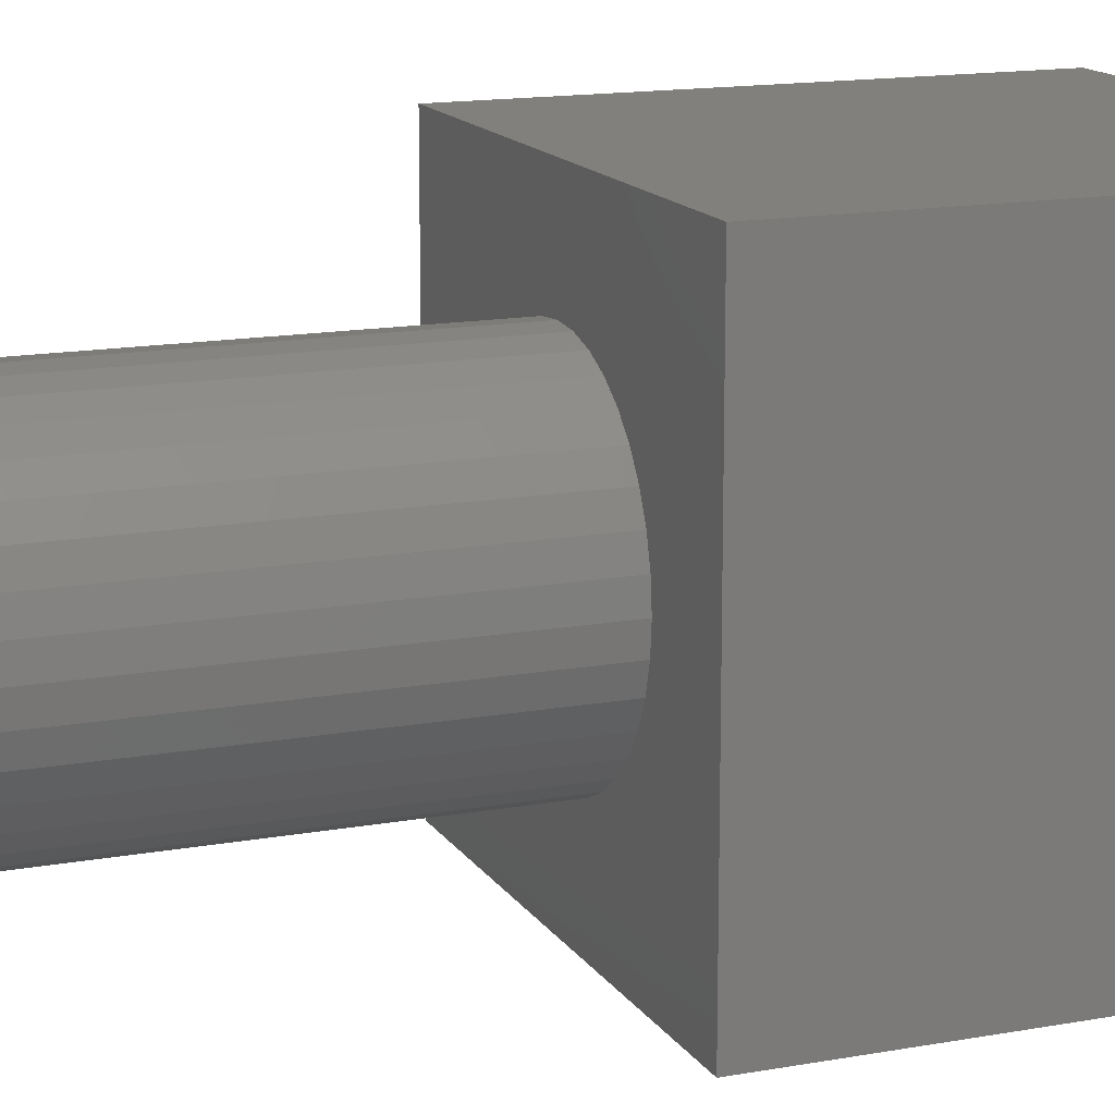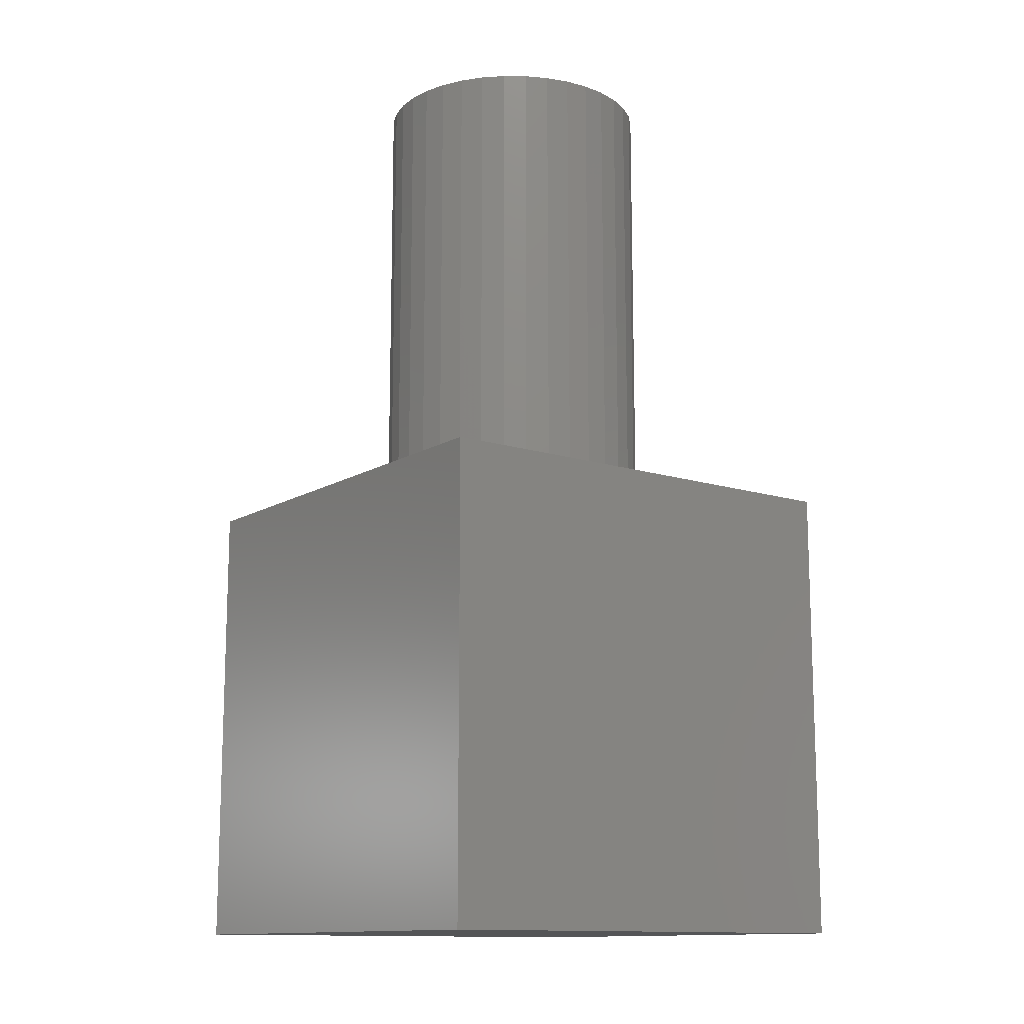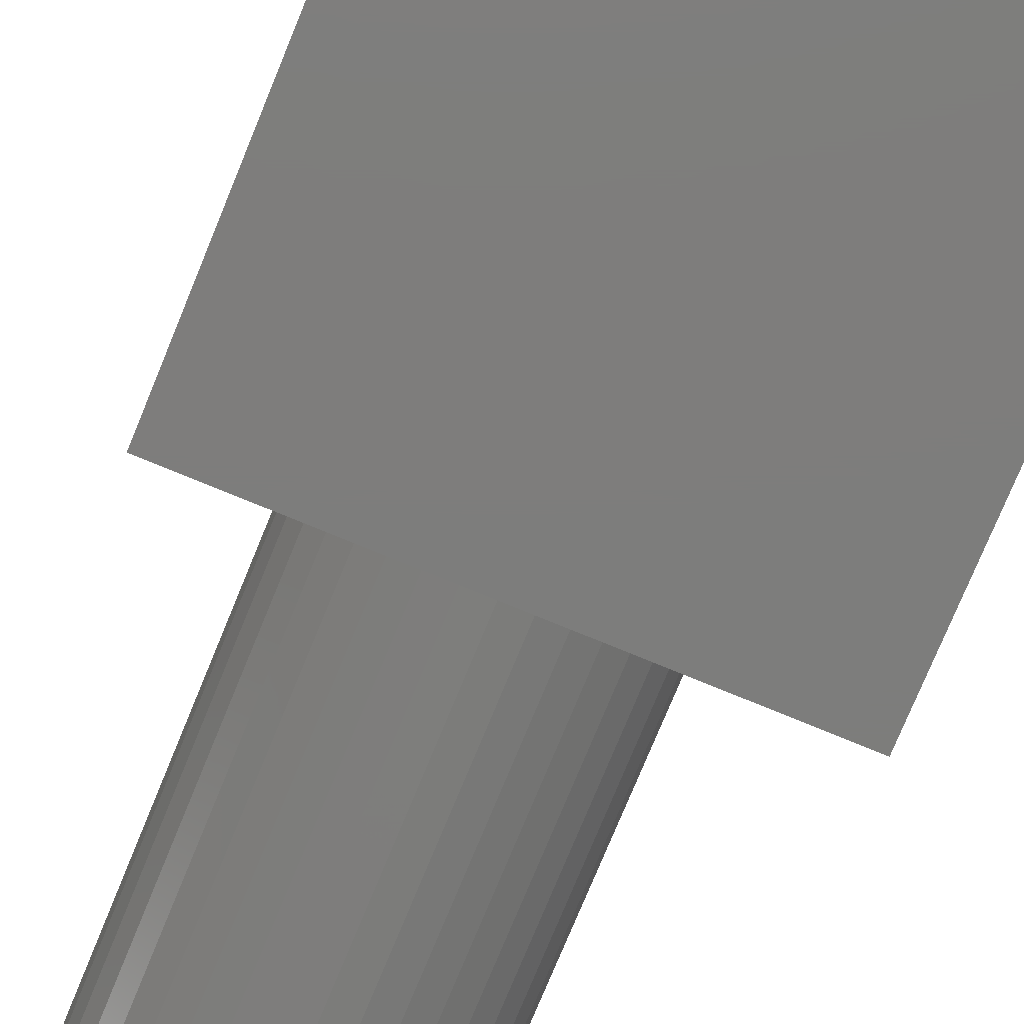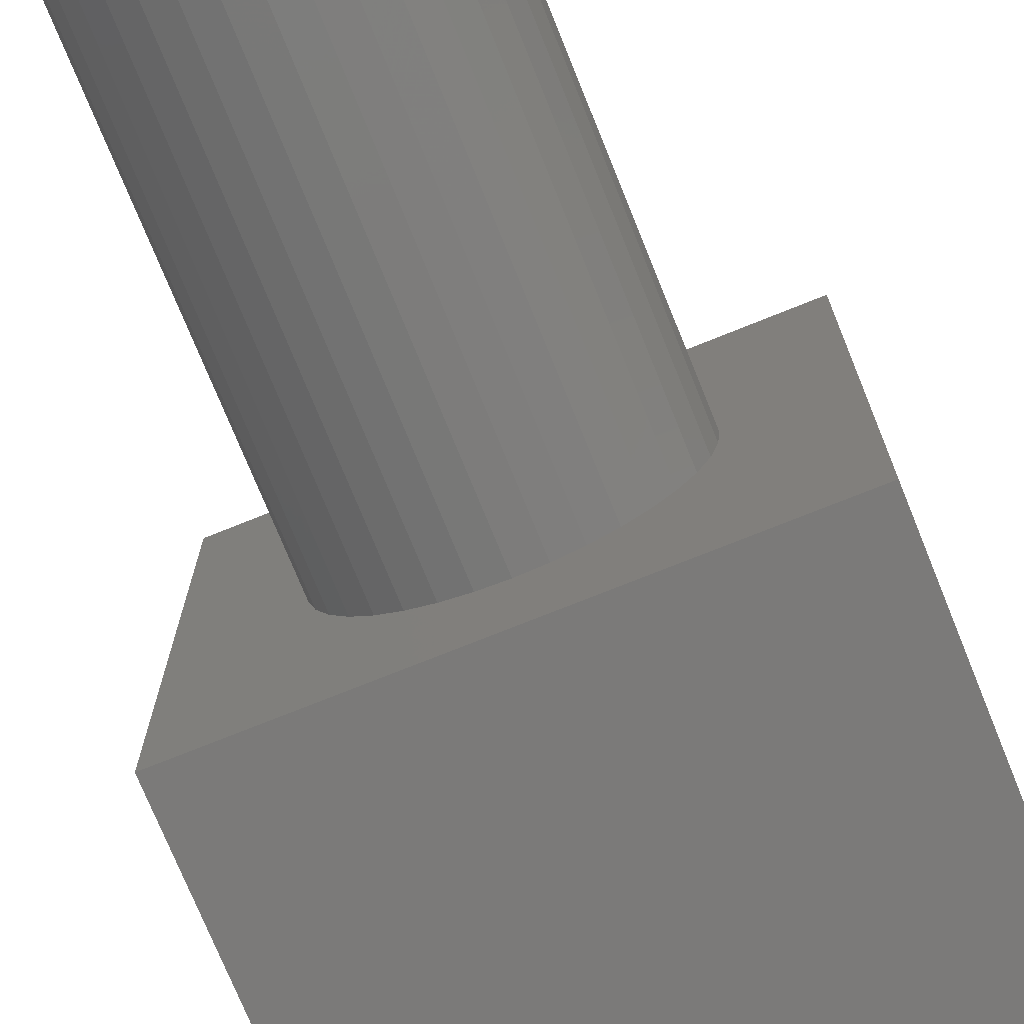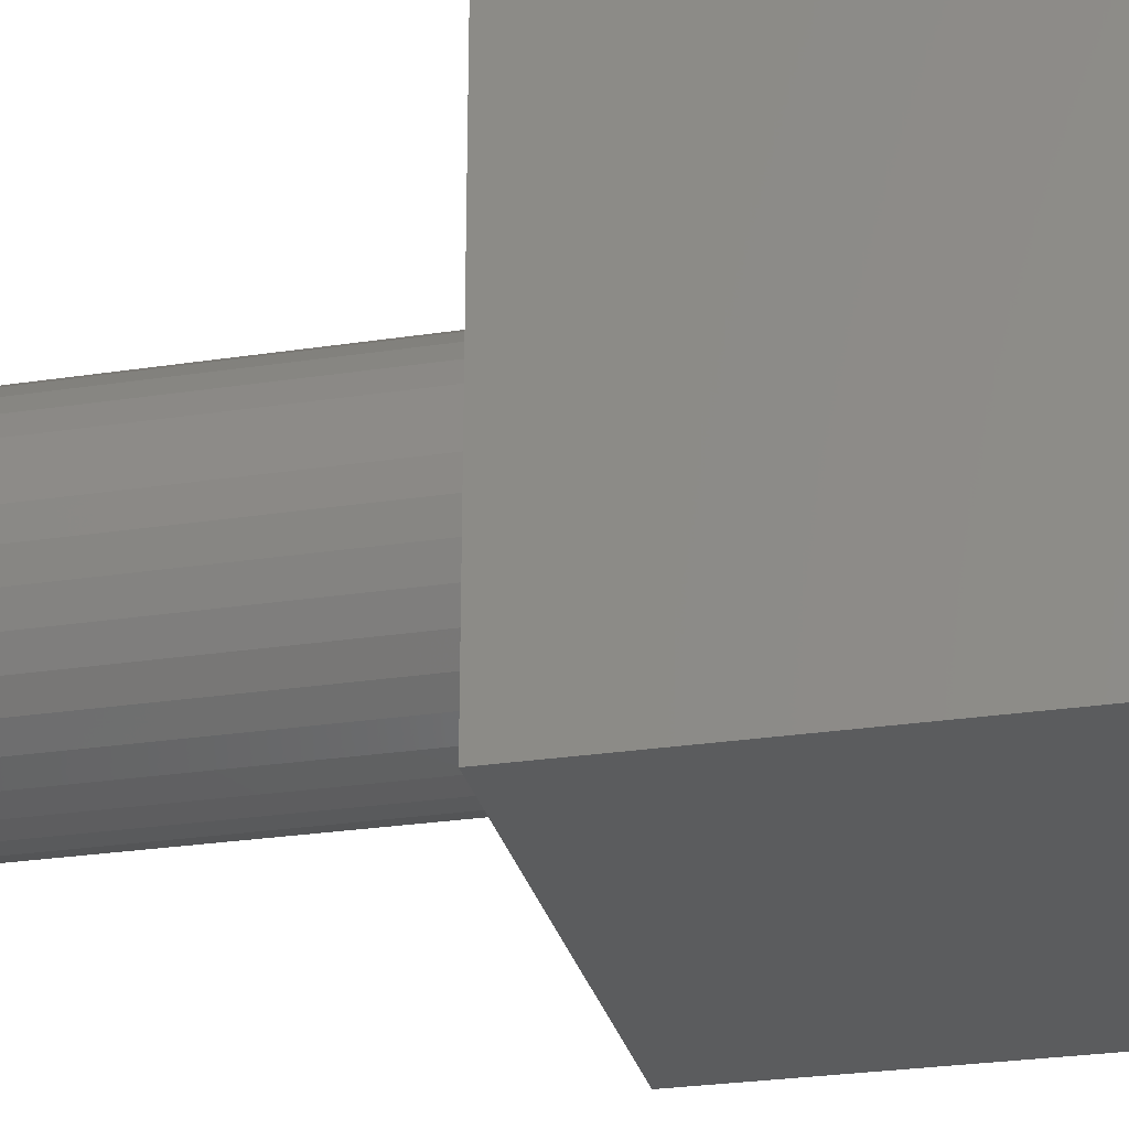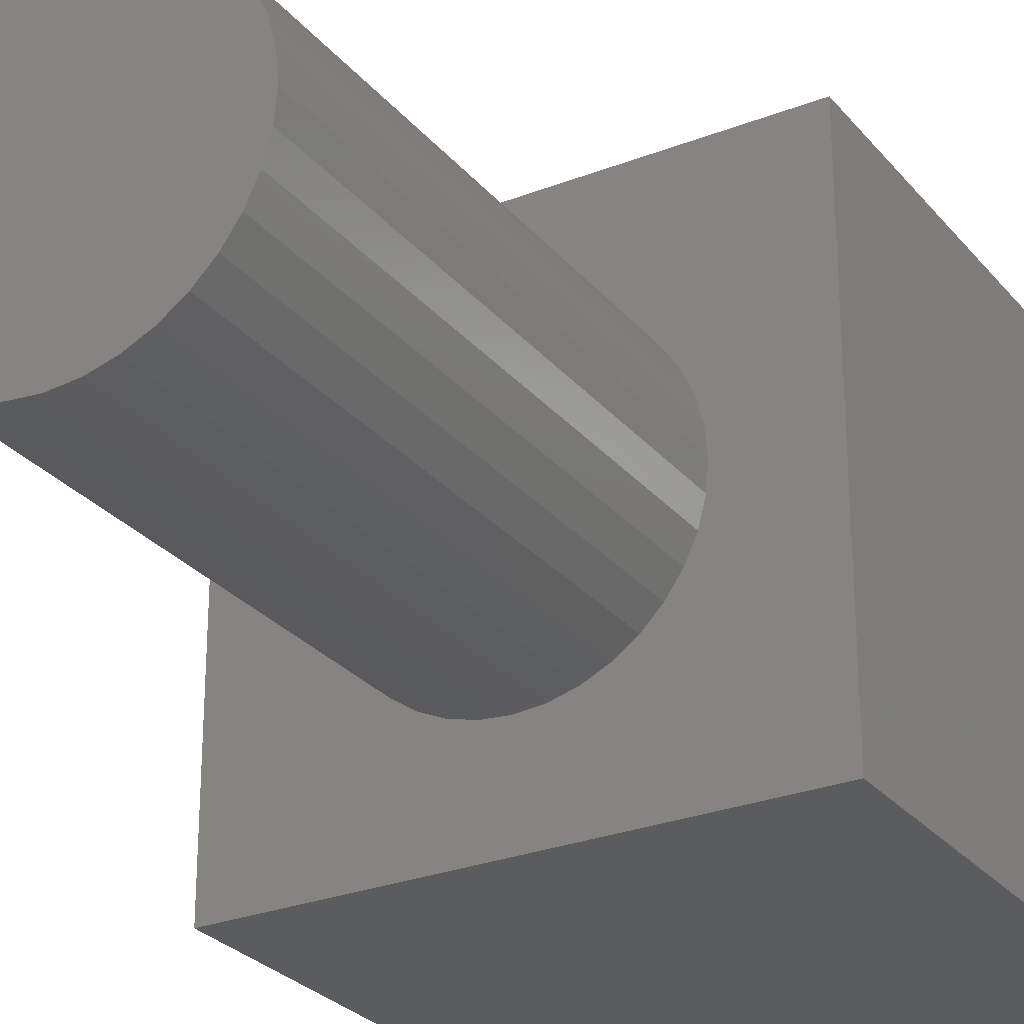
<metadata>
{"format":"stl","ext":"stl","renderer":"f3d","projection":"perspective","resolution":1024,"background":"white","views":[{"elev":14.7,"azim":68.4,"up":"+Y"},{"elev":-12.9,"azim":-126.3,"up":"+Z"},{"elev":-76.8,"azim":157.6,"up":"+Y"},{"elev":-73.7,"azim":22.0,"up":"+Y"},{"elev":-27.9,"azim":102.9,"up":"+Y"},{"elev":-27.5,"azim":30.9,"up":"+Y"}]}
</metadata>
<code>
# stl→obj: 80 verts, 156 faces
v 10 0 10
v 10 10 0
v 10 10 10
v 10 0 0
v 8 5 10
v 7.954 5.521 10
v 7.819 6.026 10
v 7.598 6.5 10
v 7.298 6.928 10
v 6.928 7.298 10
v 6.5 7.598 10
v 6.026 7.819 10
v 5.521 7.954 10
v 5 8 10
v 0 10 10
v 4.479 7.954 10
v 2.046 5.521 10
v 2 5 10
v 2.181 6.026 10
v 2.402 6.5 10
v 2.702 6.928 10
v 3.072 7.298 10
v 3.5 7.598 10
v 3.974 7.819 10
v 7.954 4.479 10
v 7.819 3.974 10
v 7.598 3.5 10
v 7.298 3.072 10
v 6.928 2.702 10
v 6.5 2.402 10
v 6.026 2.181 10
v 5.521 2.046 10
v 5 2 10
v 0 0 10
v 4.479 2.046 10
v 3.974 2.181 10
v 2.046 4.479 10
v 3.5 2.402 10
v 3.072 2.702 10
v 2.702 3.072 10
v 2.402 3.5 10
v 2.181 3.974 10
v 0 0 0
v 0 10 0
v 6.026 2.181 20
v 5.521 2.046 20
v 7.954 5.521 20
v 7.819 6.026 20
v 8 5 20
v 7.598 6.5 20
v 6.5 7.598 20
v 6.928 7.298 20
v 7.298 6.928 20
v 3.072 7.298 20
v 3.5 7.598 20
v 2.181 6.026 20
v 2.046 5.521 20
v 6.5 2.402 20
v 4.479 7.954 20
v 5 8 20
v 4.479 2.046 20
v 3.974 2.181 20
v 2.046 4.479 20
v 2.181 3.974 20
v 7.298 3.072 20
v 7.598 3.5 20
v 3.5 2.402 20
v 2.702 6.928 20
v 2.402 6.5 20
v 5 2 20
v 7.819 3.974 20
v 5.521 7.954 20
v 6.026 7.819 20
v 2.402 3.5 20
v 2 5 20
v 3.974 7.819 20
v 2.702 3.072 20
v 7.954 4.479 20
v 3.072 2.702 20
v 6.928 2.702 20
f 1 2 3
f 2 1 4
f 3 5 1
f 3 6 5
f 3 7 6
f 3 8 7
f 3 9 8
f 3 10 9
f 3 11 10
f 3 12 11
f 3 13 12
f 3 14 13
f 15 14 3
f 14 15 16
f 17 15 18
f 19 15 17
f 20 15 19
f 21 15 20
f 22 15 21
f 23 15 22
f 24 15 23
f 16 15 24
f 25 1 5
f 26 1 25
f 27 1 26
f 28 1 27
f 29 1 28
f 30 1 29
f 31 1 30
f 32 1 31
f 33 1 32
f 34 33 35
f 34 35 36
f 34 18 15
f 18 34 37
f 33 34 1
f 38 34 36
f 39 34 38
f 40 34 39
f 41 34 40
f 42 34 41
f 37 34 42
f 43 15 44
f 15 43 34
f 2 15 3
f 15 2 44
f 43 1 34
f 1 43 4
f 32 45 46
f 45 32 31
f 47 7 48
f 7 47 6
f 49 6 47
f 6 49 5
f 48 8 50
f 8 48 7
f 10 51 52
f 51 10 11
f 50 9 53
f 9 50 8
f 23 54 55
f 54 23 22
f 17 56 19
f 56 17 57
f 31 58 45
f 58 31 30
f 14 59 60
f 59 14 16
f 36 61 62
f 61 36 35
f 42 63 37
f 63 42 64
f 65 27 66
f 27 65 28
f 38 62 67
f 62 38 36
f 20 68 21
f 68 20 69
f 35 70 61
f 70 35 33
f 66 26 71
f 26 66 27
f 12 72 73
f 72 12 13
f 41 64 42
f 64 41 74
f 53 10 52
f 10 53 9
f 11 73 51
f 73 11 12
f 18 57 17
f 57 18 75
f 24 55 76
f 55 24 23
f 33 46 70
f 46 33 32
f 16 76 59
f 76 16 24
f 40 74 41
f 74 40 77
f 71 25 78
f 25 71 26
f 78 5 49
f 5 78 25
f 39 77 40
f 77 39 79
f 80 28 65
f 28 80 29
f 30 80 58
f 80 30 29
f 13 60 72
f 60 13 14
f 19 69 20
f 69 19 56
f 21 54 22
f 54 21 68
f 37 75 18
f 75 37 63
f 39 67 79
f 67 39 38
f 47 78 49
f 48 78 47
f 48 71 78
f 50 71 48
f 50 66 71
f 53 66 50
f 53 65 66
f 52 65 53
f 52 80 65
f 51 80 52
f 51 58 80
f 73 58 51
f 73 45 58
f 72 45 73
f 72 46 45
f 60 46 72
f 60 70 46
f 59 70 60
f 59 61 70
f 76 61 59
f 76 62 61
f 55 62 76
f 55 67 62
f 54 67 55
f 54 79 67
f 68 79 54
f 68 77 79
f 69 77 68
f 69 74 77
f 56 74 69
f 56 64 74
f 57 64 56
f 57 63 64
f 63 57 75
f 43 2 4
f 2 43 44

</code>
